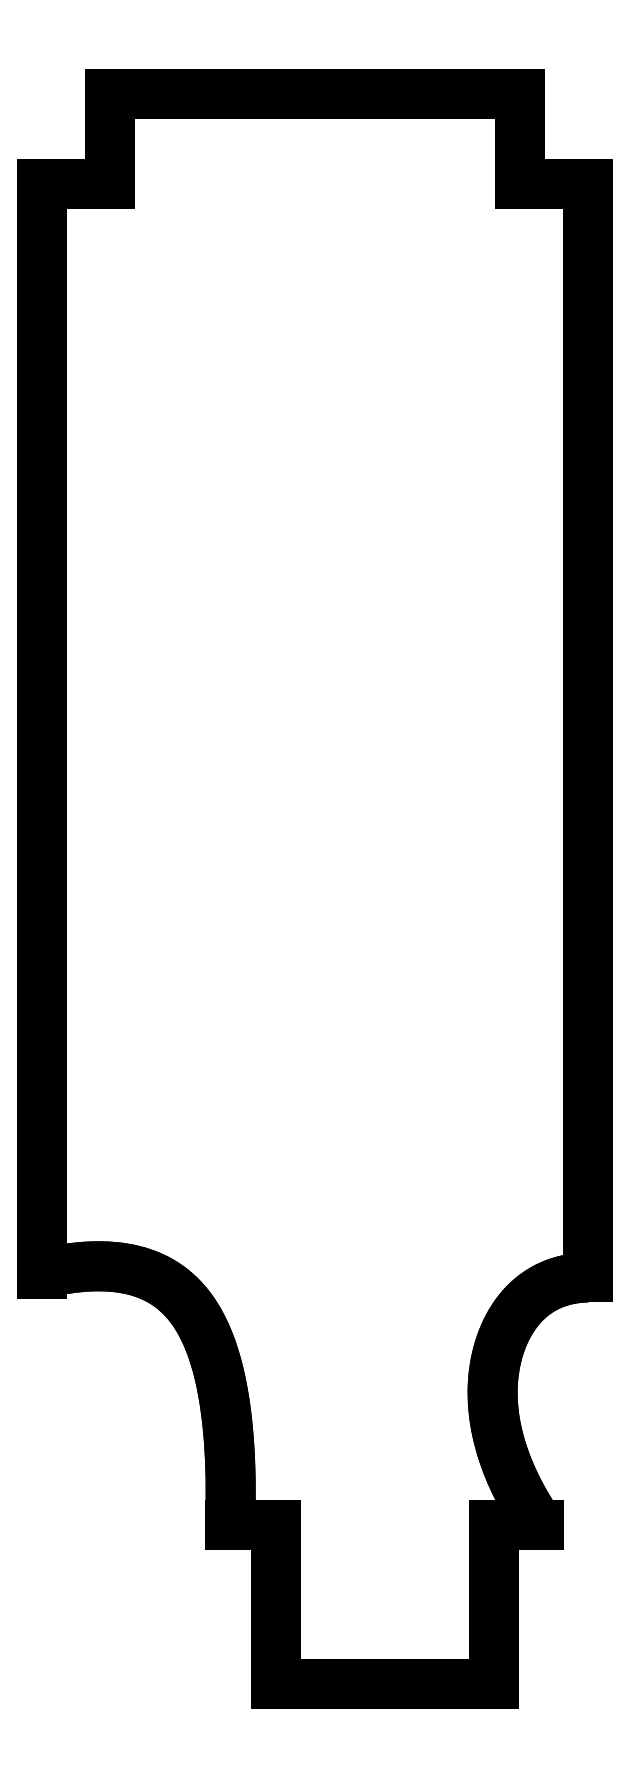
<metadata>
{"format":"dxf","ext":"dxf","renderer":"ezdxf+matplotlib","layout":"modelspace","background":"white","min_lineweight":24,"dpi":150}
</metadata>
<code>
0
SECTION
2
ENTITIES
0
LINE
8
0
10
-72.17
20
92
30
0
11
-90.17
21
92
31
0
0
LINE
8
0
10
-90.17
20
92
30
0
11
-90.17
21
88
31
0
0
LINE
8
0
10
-90.17
20
88
30
0
11
-93.17
21
88
31
-1.388e-16
0
LINE
8
0
10
-93.17
20
88
30
-1.388e-16
11
-93.17
21
40.08
31
0
0
SPLINE
8
0
70
4
71
5
72
21
73
15
74
0
42
1e-09
43
1e-10
44
1e-10
40
0
40
0
40
0
40
0
40
0
40
0
40
0.1
40
0.2
40
0.3
40
0.4
40
0.5
40
0.6
40
0.7
40
0.8
40
0.9
40
1
40
1
40
1
40
1
40
1
40
1
41
1
41
1
41
1
41
1
41
1
41
1
41
1
41
1
41
1
41
1
41
1
41
1
41
1
41
1
41
1
10
-93.17
20
40.08
30
0
10
-92.81
20
40.17
30
0
10
-92.1
20
40.31
30
2.22e-15
10
-91.1
20
40.44
30
0
10
-89.87
20
40.43
30
4.441e-15
10
-88.53
20
40.13
30
0
10
-87.4
20
39.5
30
4.441e-15
10
-86.48
20
38.52
30
-2.22e-15
10
-85.79
20
37.2
30
0
10
-85.3
20
35.57
30
4.441e-15
10
-84.99
20
33.65
30
0
10
-84.88
20
31.91
30
-2.22e-15
10
-84.86
20
30.5
30
-4.441e-15
10
-84.88
20
29.51
30
0
10
-84.9
20
29
30
0
0
LINE
8
0
10
-84.9
20
29
30
-5.838e-31
11
-82.9
21
29
31
-6.939e-17
0
LINE
8
0
10
-82.9
20
29
30
-6.939e-17
11
-82.9
21
22
31
-2.22e-15
0
LINE
8
0
10
-82.9
20
22
30
-2.22e-15
11
-73.3
21
22
31
-2.22e-15
0
LINE
8
0
10
-73.3
20
22
30
-2.22e-15
11
-73.3
21
29
31
2.22e-15
0
LINE
8
0
10
-73.3
20
29
30
2.22e-15
11
-71.3
21
29
31
2.151e-15
0
SPLINE
8
0
70
4
71
5
72
21
73
15
74
0
42
1e-09
43
1e-10
44
1e-10
40
-1
40
-1
40
-1
40
-1
40
-1
40
-1
40
-0.9
40
-0.8
40
-0.7
40
-0.6
40
-0.5
40
-0.4
40
-0.3
40
-0.2
40
-0.1
40
0
40
0
40
0
40
0
40
0
40
0
41
1
41
1
41
1
41
1
41
1
41
1
41
1
41
1
41
1
41
1
41
1
41
1
41
1
41
1
41
1
10
-71.3
20
29
30
2.22e-15
10
-71.5
20
29.3
30
2.22e-15
10
-71.88
20
29.89
30
0
10
-72.37
20
30.78
30
4.441e-15
10
-72.89
20
31.97
30
0
10
-73.29
20
33.45
30
2.22e-15
10
-73.42
20
34.91
30
2.22e-15
10
-73.27
20
36.31
30
0
10
-72.84
20
37.58
30
2.22e-15
10
-72.19
20
38.61
30
2.22e-15
10
-71.35
20
39.36
30
0
10
-70.55
20
39.72
30
0
10
-69.89
20
39.86
30
2.22e-15
10
-69.41
20
39.9
30
2.22e-15
10
-69.17
20
39.91
30
2.22e-15
0
LINE
8
0
10
-69.17
20
39.91
30
2.22e-15
11
-69.17
21
88
31
2.22e-15
0
LINE
8
0
10
-69.17
20
88
30
2.22e-15
11
-72.17
21
88
31
2.359e-15
0
LINE
8
0
10
-72.17
20
88
30
2.359e-15
11
-72.17
21
92
31
0
0
LINE
8
0
10
-90.17
20
92
30
0
11
-72.17
21
92
31
1.665e-15
0
LINE
8
0
10
-72.17
20
92
30
1.665e-15
11
-72.17
21
88
31
0
0
LINE
8
0
10
-72.17
20
88
30
0
11
-69.17
21
88
31
2.637e-15
0
LINE
8
0
10
-69.17
20
39.91
30
0
11
-69.17
21
88
31
2.637e-15
0
SPLINE
8
0
70
0
71
3
72
18
73
14
74
0
42
1e-09
43
1e-10
44
1e-10
40
0
40
0
40
0
40
0
40
0.1677
40
0.1677
40
0.3142
40
0.3142
40
0.4768
40
0.4768
40
0.6677
40
0.6677
40
0.8302
40
0.8302
40
0.9992
40
0.9992
40
0.9992
40
0.9992
10
-69.17
20
39.91
30
2.22e-15
10
-69.73
20
39.9
30
4.441e-15
10
-70.27
20
39.79
30
6.661e-15
10
-71.23
20
39.37
30
2.22e-15
10
-71.63
20
39.09
30
0
10
-72.34
20
38.35
30
4.441e-15
10
-72.63
20
37.89
30
-2.22e-15
10
-73.1
20
36.81
30
2.22e-15
10
-73.29
20
36.08
30
0
10
-73.38
20
34.51
30
4.441e-15
10
-73.32
20
33.55
30
2.22e-15
10
-72.6
20
31.19
30
4.441e-15
10
-72
20
30.04
30
2.22e-15
10
-71.3
20
29
30
2.22e-15
0
LINE
8
0
10
-71.3
20
29
30
2.22e-15
11
-73.3
21
29
31
2.29e-15
0
LINE
8
0
10
-73.3
20
29
30
2.29e-15
11
-73.3
21
22
31
8.882e-15
0
LINE
8
0
10
-82.9
20
22
30
-2.22e-15
11
-73.3
21
22
31
8.882e-15
0
LINE
8
0
10
-82.9
20
22
30
-2.22e-15
11
-82.9
21
29
31
2.22e-15
0
LINE
8
0
10
-82.9
20
29
30
2.22e-15
11
-84.9
21
29
31
6.939e-17
0
SPLINE
8
0
70
0
71
3
72
18
73
14
74
0
42
1e-09
43
1e-10
44
1e-10
40
0
40
0
40
0
40
0
40
0.63
40
0.63
40
0.986
40
0.986
40
1.289
40
1.289
40
1.562
40
1.562
40
1.871
40
1.871
40
2.231
40
2.231
40
2.231
40
2.231
10
-84.9
20
29
30
0
10
-84.83
20
31.1
30
-2.22e-15
10
-84.89
20
33.57
30
0
10
-85.65
20
36.78
30
2.22e-15
10
-86.01
20
37.6
30
0
10
-86.72
20
38.73
30
0
10
-87.12
20
39.19
30
0
10
-88.08
20
39.86
30
4.441e-15
10
-88.58
20
40.08
30
0
10
-89.72
20
40.37
30
2.22e-15
10
-90.36
20
40.42
30
-4.441e-15
10
-91.71
20
40.37
30
-2.22e-15
10
-92.46
20
40.25
30
0
10
-93.17
20
40.08
30
2.22e-15
0
LINE
8
0
10
-93.17
20
40.08
30
2.22e-15
11
-93.17
21
88
31
2.22e-15
0
LINE
8
0
10
-93.17
20
88
30
2.22e-15
11
-90.17
21
88
31
2.776e-15
0
LINE
8
0
10
-90.17
20
88
30
2.776e-15
11
-90.17
21
92
31
0
0
ENDSEC
0
EOF

</code>
